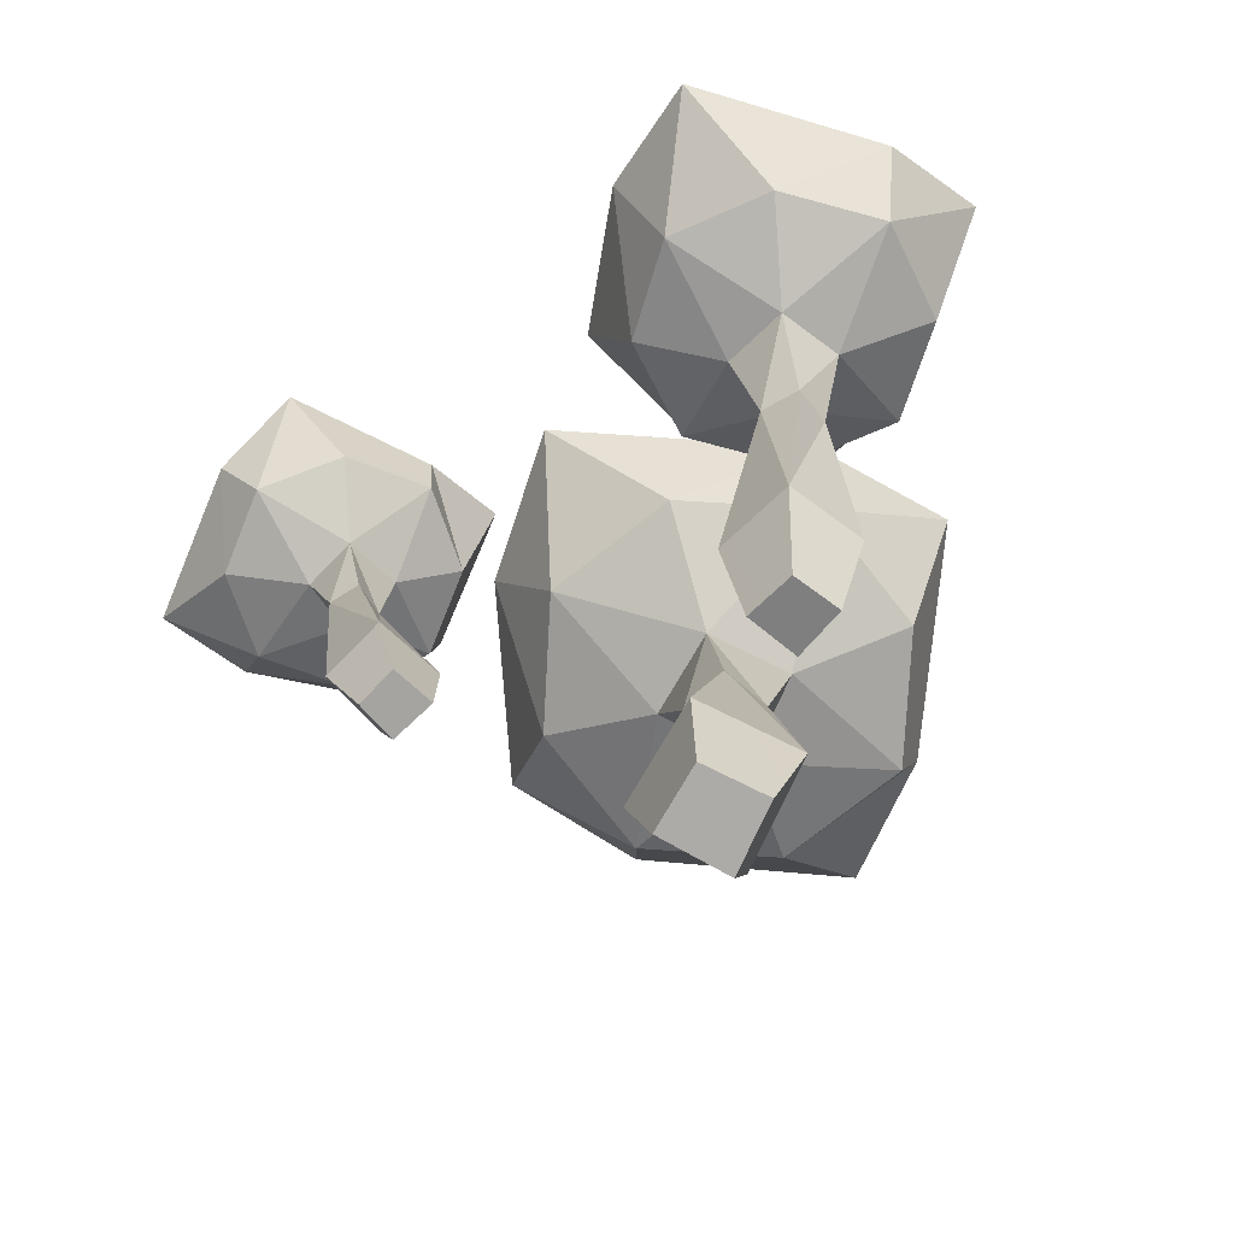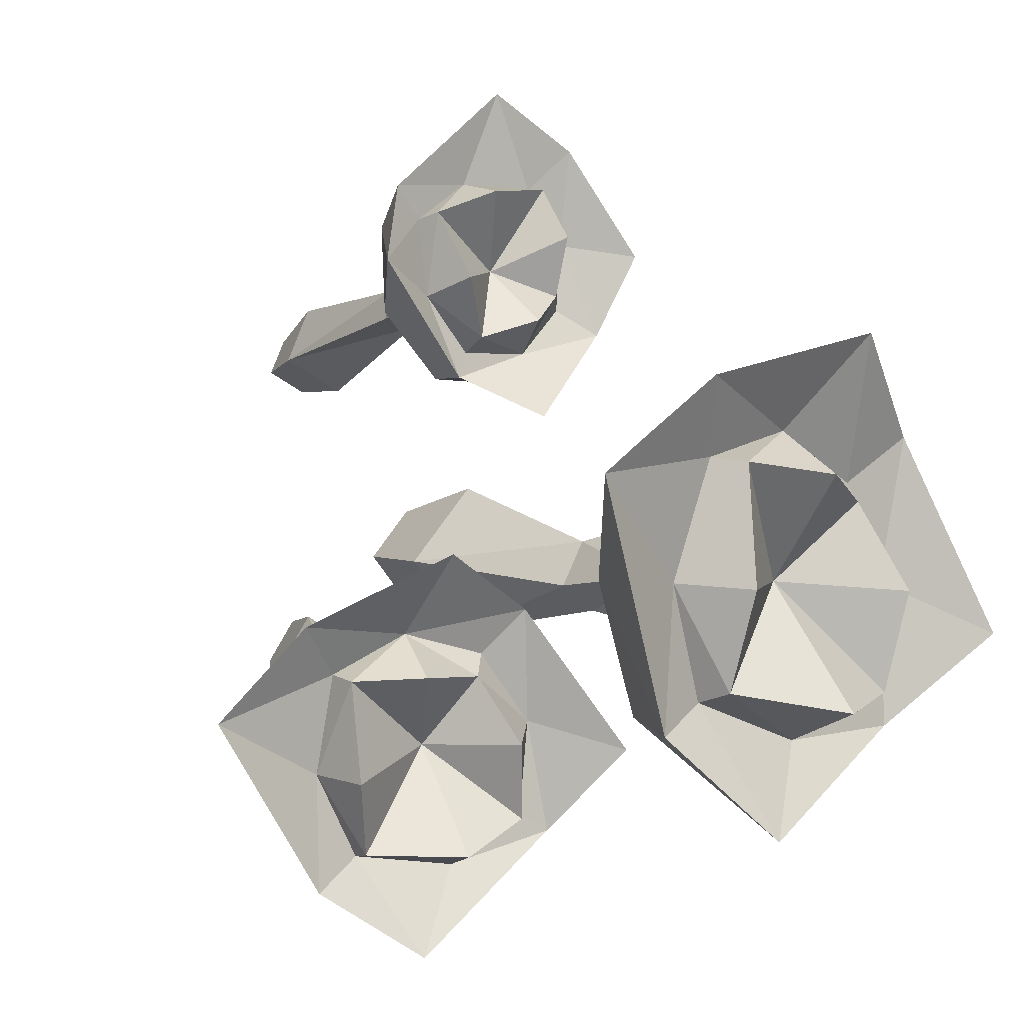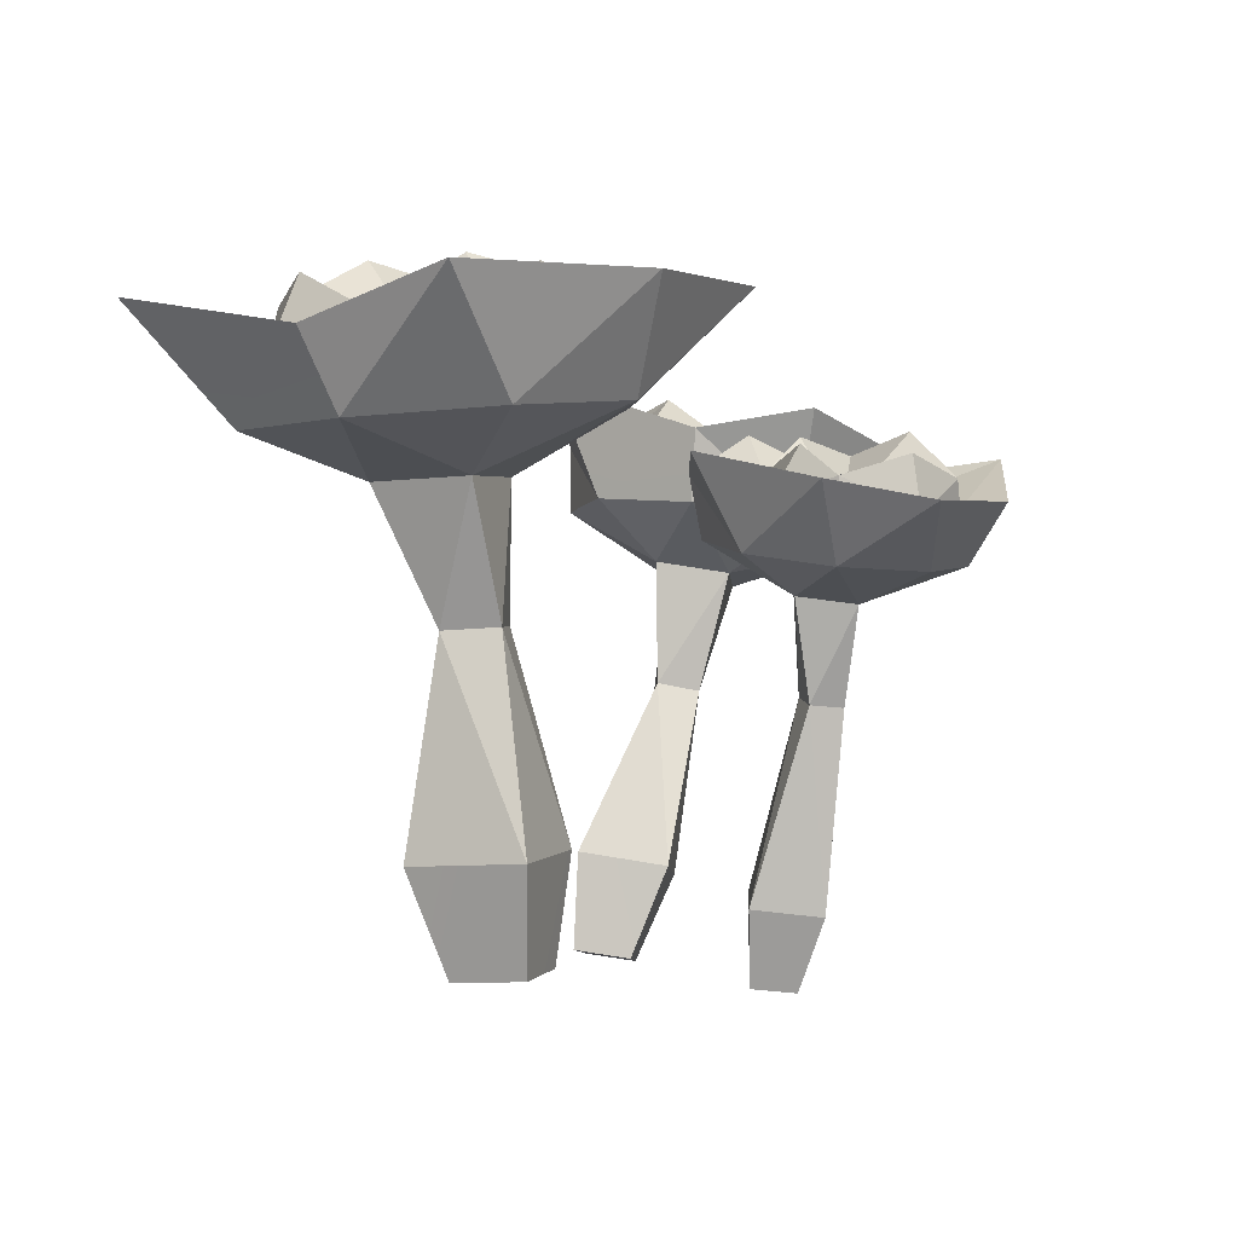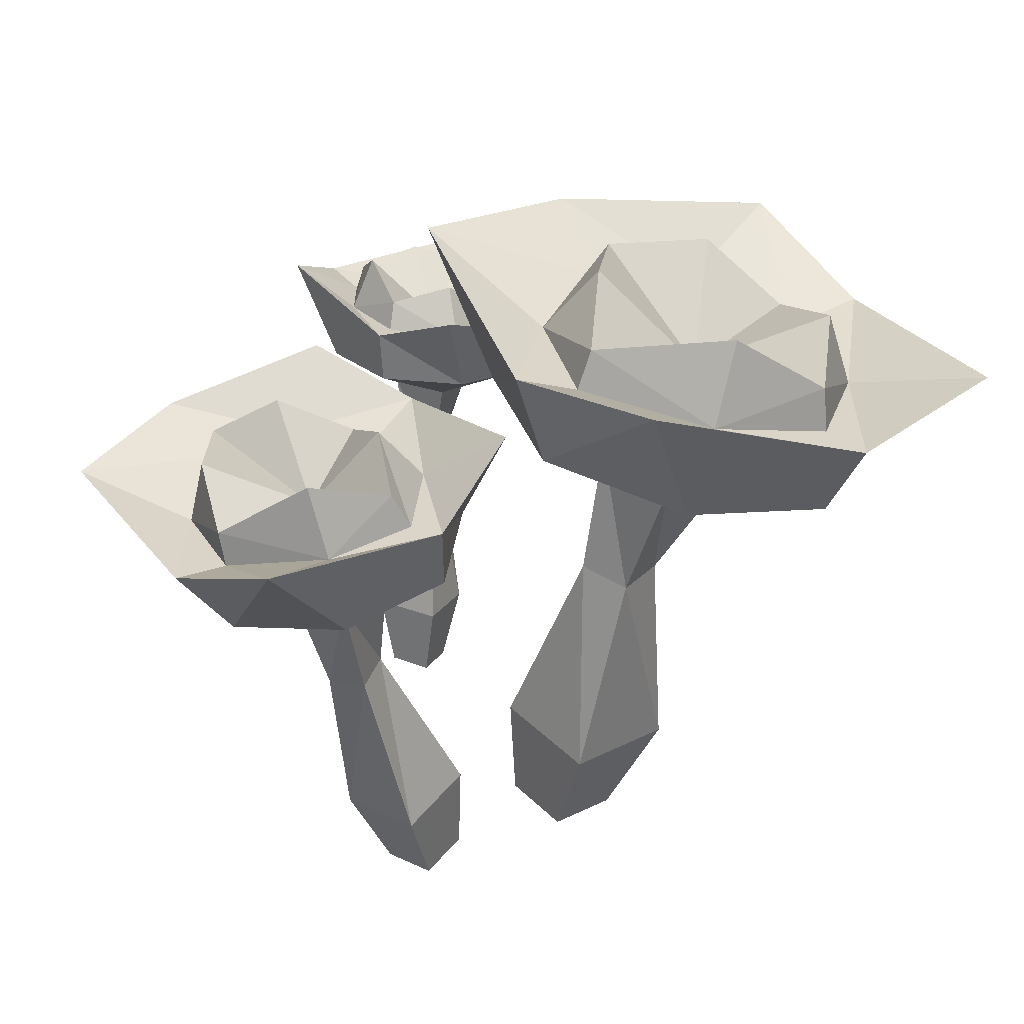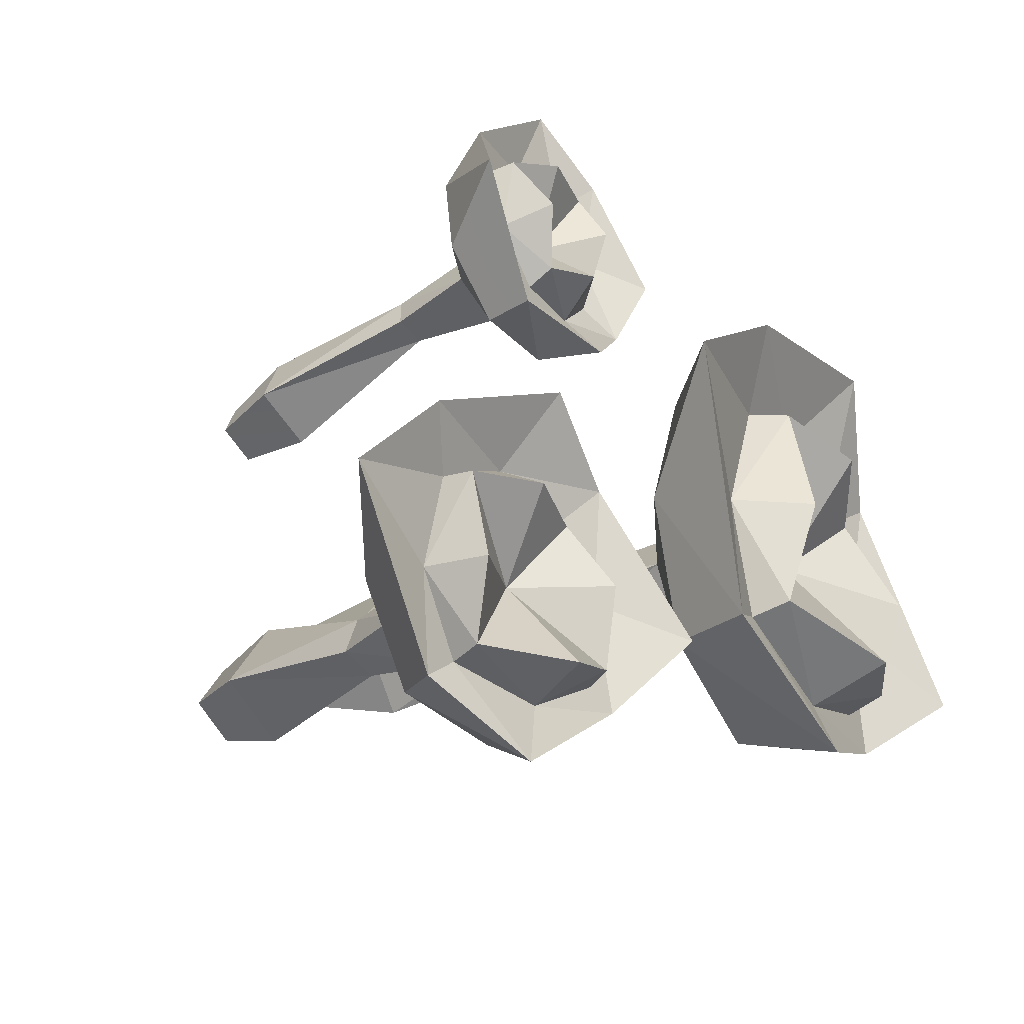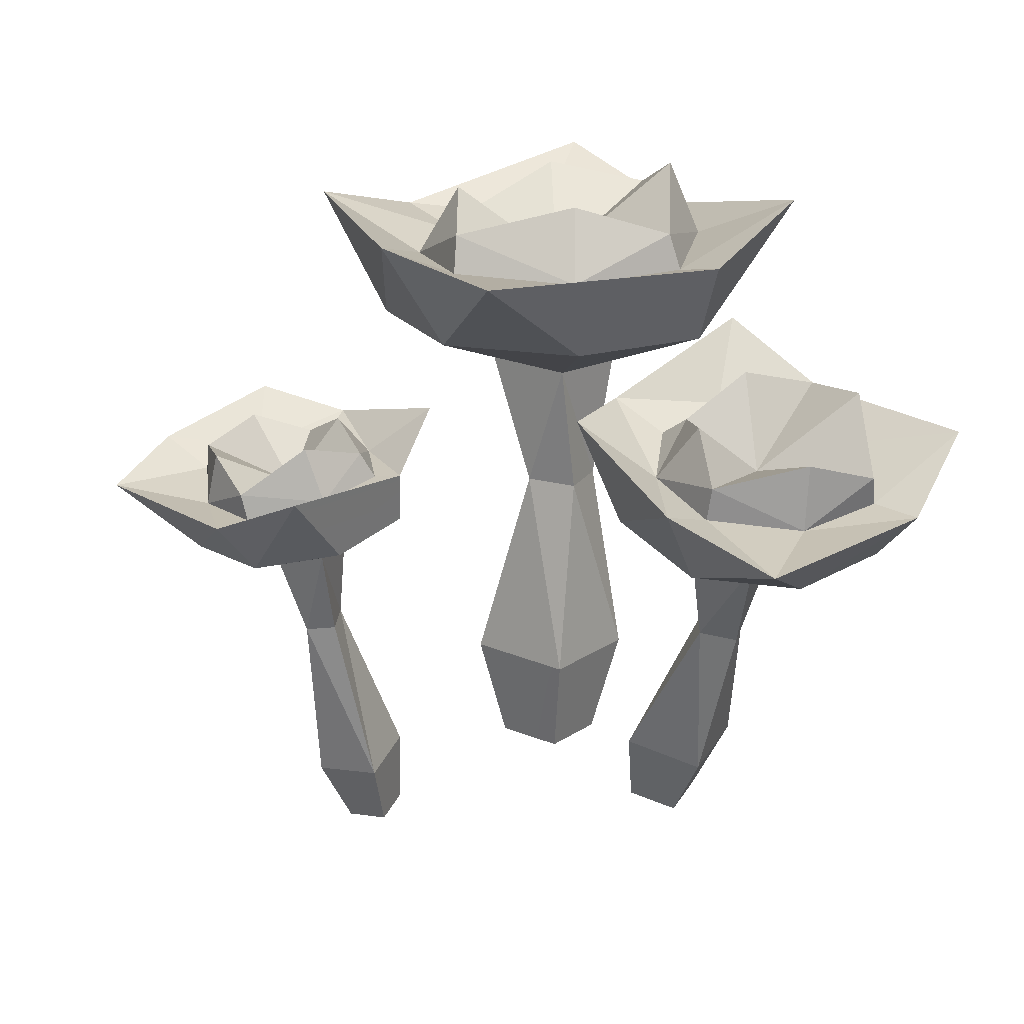
<metadata>
{"format":"obj","ext":"obj","renderer":"f3d","projection":"perspective","resolution":1024,"background":"white","views":[{"elev":-72.8,"azim":106.8,"up":"+Y"},{"elev":0.6,"azim":143.0,"up":"+Z"},{"elev":0.9,"azim":-23.6,"up":"+Y"},{"elev":-57.4,"azim":173.6,"up":"+Z"},{"elev":-30.0,"azim":123.3,"up":"+Z"},{"elev":25.3,"azim":82.8,"up":"+Y"}]}
</metadata>
<code>
o SM_Env_Flower_03
v -13.31 36.55 10.53
v -8.698 29.92 6.988
v -1.02 36.8 7.763
v -0.7786 30.48 4.123
v -8.336 29.61 -14.83
v -5.251 37.41 -18.51
v -0.4963 30.26 -11.72
v 1.592 35.5 -12.34
v 6.816 36.68 2.268
v 2.344 30.59 -3.757
v -16.27 29.06 -11.96
v -19.38 28.93 -4.082
v -17.63 33.41 -12.92
v -24.64 35.8 -7.476
v -16.52 29.27 3.869
v -18.91 33.74 4.525
v -0.07837 34.27 -3.877
v -1.886 34.31 -10.67
v -9.239 34.18 -13.24
v -15.62 33.45 -11.09
v -17.73 32.85 -4.26
v -14.93 32.93 1.768
v -8.995 33.66 4.794
v -2.731 34.36 3.228
v -2.366 36.47 -10.05
v -2.708 38.3 -4.173
v -9.845 38.67 -11.42
v -15.17 35.85 -10.62
v -15.86 37.19 -4.599
v -13.9 34.88 0.6449
v -9.305 37.79 2.24
v -3.732 36.48 2.956
v -8.89 32.97 -3.995
v -8.082 26.51 -7.656
v -4.517 26.76 -3.788
v -12.35 26.42 -3.911
v -8.221 26.7 0.1407
v -5.553 6.734 -7.973
v -1.272 7.087 -3.324
v -4.988 0.5694 -6.101
v -2.288 0.8207 -3.166
v -10.67 6.513 -3.467
v -8.211 0.3675 -3.255
v -5.714 6.912 1.402
v -5.086 0.6534 -0.181
v -4.296 18.92 -4.582
v -5.796 18.93 -1.876
v -8.66 18.73 -3.536
v -6.823 18.74 -6.22
v 12.54 30.72 -2.122
v 12.75 24.44 -4.651
v 20.36 28.18 -5.922
v 17.75 23.12 -7.915
v 9.331 23.89 -20.26
v 13.48 29.32 -24.13
v 15.28 22.71 -19.25
v 18.38 26.37 -20.54
v 24.64 26.31 -10.98
v 18.59 22.44 -14.01
v 4.328 25.23 -16.99
v 3.494 25.9 -10.9
v 4.764 28.95 -17.92
v 1.804 32.43 -13.25
v 6.809 25.62 -5.669
v 6.865 29.67 -5.305
v 18.22 25.86 -14.12
v 15.92 26.22 -18.72
v 10.56 27.71 -19.46
v 6.414 28.56 -16.91
v 5.916 28.63 -11.66
v 13.49 27.44 -6.556
v 8.788 28.13 -7.775
v 17.64 26.59 -8.664
v 16.45 28.04 -18.42
v 17.81 29.61 -14.36
v 12.01 31.4 -18.52
v 7.622 30.36 -16.89
v 8.6 31.63 -12.62
v 9.964 29.43 -8.927
v 14.29 30.73 -8.756
v 17.66 28.48 -8.928
v 11.89 26.78 -12.78
v 9.601 21.47 -14.86
v 12.69 20.93 -12.64
v 7.338 22.38 -11.55
v 10.84 21.73 -9.287
v 8.144 4.712 -10.78
v 5.332 2e-06 -9.886
v 4.414 5.327 -13.44
v 2.97 0.3648 -11.56
v 1.664 6.325 -9.453
v 1.217 0.9442 -9.036
v 5.895 5.6 -6.74
v 3.897 0.5146 -7.326
v 10 14.69 -12.44
v 9.449 15.05 -10.29
v 7.204 15.51 -11.04
v 7.994 15.09 -13.23
v -2.929 27.49 15.05
v -0.4593 22.66 15.46
v 0.891 26.07 21.06
v 2.619 22.01 19.21
v 11.59 22.71 11.46
v 14.58 27.38 13.99
v 11.37 22.05 16.32
v 12.37 25.16 18.37
v 5.366 25.03 24.13
v 7.54 21.78 19.39
v 8.508 23.36 7.708
v 3.591 23.58 7.53
v 9.004 26.36 7.696
v 4.825 28.75 5.514
v -0.2325 23.31 10.61
v -0.8118 26.5 10.39
v 7.34 24.47 18.84
v 10.74 24.83 16.61
v 10.78 25.75 12.22
v 8.373 26.09 9.11
v 4.194 25.89 9.168
v 0.8812 25.14 15.65
v 1.404 25.49 11.8
v 2.944 24.78 18.81
v 10.42 26.28 16.92
v 7.217 27.42 18.22
v 9.892 28.7 13.16
v 8.319 27.57 9.93
v 4.948 28.44 10.98
v 2.312 26.63 12.53
v 2.437 27.88 15.85
v 3.014 26.29 18.66
v 5.7 24.8 13.9
v 7.537 20.58 12.32
v 6.086 20.22 14.98
v 4.679 21.03 10.76
v 3.233 20.61 13.76
v 5.441 4.864 12.76
v 4.849 0.9556 10.97
v 7.183 5.264 9.552
v 5.948 1.189 8.944
v 3.742 5.735 7.66
v 3.772 1.445 7.741
v 2.006 5.272 11.28
v 2.678 1.176 10.03
v 6.168 15.14 13.35
v 4.401 15.31 13.07
v 4.771 15.58 11.2
v 6.589 15.38 11.67
f 1 2 3
f 3 2 4
f 5 6 7
f 7 6 8
f 9 10 8
f 8 10 7
f 11 12 13
f 13 12 14
f 2 1 15
f 15 1 16
f 6 5 13
f 13 5 11
f 14 12 16
f 16 12 15
f 10 9 4
f 4 9 3
f 9 8 17
f 17 8 18
f 8 6 18
f 18 6 19
f 6 13 19
f 19 13 20
f 14 21 13
f 13 21 20
f 16 1 22
f 22 1 23
f 14 16 21
f 21 16 22
f 1 3 23
f 23 3 24
f 3 9 24
f 24 9 17
f 18 25 17
f 17 25 26
f 18 19 25
f 25 19 27
f 20 28 19
f 19 28 27
f 20 21 28
f 28 21 29
f 22 23 30
f 30 23 31
f 22 30 21
f 21 30 29
f 24 32 23
f 23 32 31
f 24 17 32
f 32 17 26
f 26 25 33
f 25 27 33
f 27 28 33
f 28 29 33
f 30 31 33
f 29 30 33
f 31 32 33
f 32 26 33
f 5 7 34
f 10 35 7
f 7 35 34
f 5 34 11
f 11 34 36
f 12 11 36
f 2 15 37
f 12 36 15
f 15 36 37
f 10 4 35
f 2 37 4
f 4 37 35
f 38 39 40
f 40 39 41
f 42 38 43
f 43 38 40
f 42 43 44
f 44 43 45
f 44 45 39
f 39 45 41
f 41 45 40
f 40 45 43
f 46 47 39
f 39 47 44
f 47 48 44
f 44 48 42
f 48 49 42
f 42 49 38
f 49 46 38
f 38 46 39
f 37 47 35
f 35 47 46
f 36 48 37
f 37 48 47
f 36 34 48
f 48 34 49
f 34 35 49
f 49 35 46
f 50 51 52
f 52 51 53
f 54 55 56
f 56 55 57
f 58 59 57
f 57 59 56
f 60 61 62
f 62 61 63
f 64 51 65
f 65 51 50
f 55 54 62
f 62 54 60
f 63 61 65
f 65 61 64
f 59 58 53
f 53 58 52
f 58 57 66
f 66 57 67
f 57 55 67
f 67 55 68
f 55 62 68
f 68 62 69
f 63 70 62
f 62 70 69
f 50 71 65
f 65 71 72
f 63 65 70
f 70 65 72
f 50 52 71
f 71 52 73
f 52 58 73
f 73 58 66
f 67 74 66
f 66 74 75
f 67 68 74
f 74 68 76
f 69 77 68
f 68 77 76
f 70 78 69
f 69 78 77
f 72 71 79
f 79 71 80
f 72 79 70
f 70 79 78
f 73 81 71
f 71 81 80
f 73 66 81
f 81 66 75
f 75 74 82
f 74 76 82
f 76 77 82
f 77 78 82
f 79 80 82
f 78 79 82
f 80 81 82
f 81 75 82
f 54 56 83
f 59 84 56
f 56 84 83
f 54 83 60
f 60 83 85
f 61 60 85
f 51 64 86
f 61 85 64
f 64 85 86
f 59 53 84
f 51 86 53
f 53 86 84
f 87 88 89
f 89 88 90
f 89 90 91
f 91 90 92
f 93 91 94
f 94 91 92
f 87 93 88
f 88 93 94
f 90 88 92
f 92 88 94
f 95 96 87
f 87 96 93
f 96 97 93
f 93 97 91
f 98 89 97
f 97 89 91
f 95 87 98
f 98 87 89
f 86 96 84
f 84 96 95
f 85 97 86
f 86 97 96
f 85 83 97
f 97 83 98
f 84 95 83
f 83 95 98
f 99 100 101
f 101 100 102
f 103 104 105
f 105 104 106
f 107 108 106
f 106 108 105
f 109 110 111
f 111 110 112
f 113 100 114
f 114 100 99
f 104 103 111
f 111 103 109
f 112 110 114
f 114 110 113
f 108 107 102
f 102 107 101
f 107 106 115
f 115 106 116
f 106 104 116
f 116 104 117
f 104 111 117
f 117 111 118
f 112 119 111
f 111 119 118
f 99 120 114
f 114 120 121
f 112 114 119
f 119 114 121
f 99 101 120
f 120 101 122
f 101 107 122
f 122 107 115
f 116 123 115
f 115 123 124
f 116 117 123
f 123 117 125
f 118 126 117
f 117 126 125
f 118 119 126
f 126 119 127
f 121 120 128
f 128 120 129
f 121 128 119
f 119 128 127
f 122 130 120
f 120 130 129
f 122 115 130
f 130 115 124
f 124 123 131
f 123 125 131
f 125 126 131
f 126 127 131
f 128 129 131
f 127 128 131
f 129 130 131
f 130 124 131
f 103 105 132
f 108 133 105
f 105 133 132
f 103 132 109
f 109 132 134
f 110 109 134
f 100 113 135
f 110 134 113
f 113 134 135
f 108 102 133
f 100 135 102
f 102 135 133
f 136 137 138
f 138 137 139
f 138 139 140
f 140 139 141
f 142 140 143
f 143 140 141
f 136 142 137
f 137 142 143
f 139 137 141
f 141 137 143
f 144 145 136
f 136 145 142
f 145 146 142
f 142 146 140
f 147 138 146
f 146 138 140
f 147 144 138
f 138 144 136
f 135 145 133
f 133 145 144
f 134 146 135
f 135 146 145
f 134 132 146
f 146 132 147
f 133 144 132
f 132 144 147

</code>
